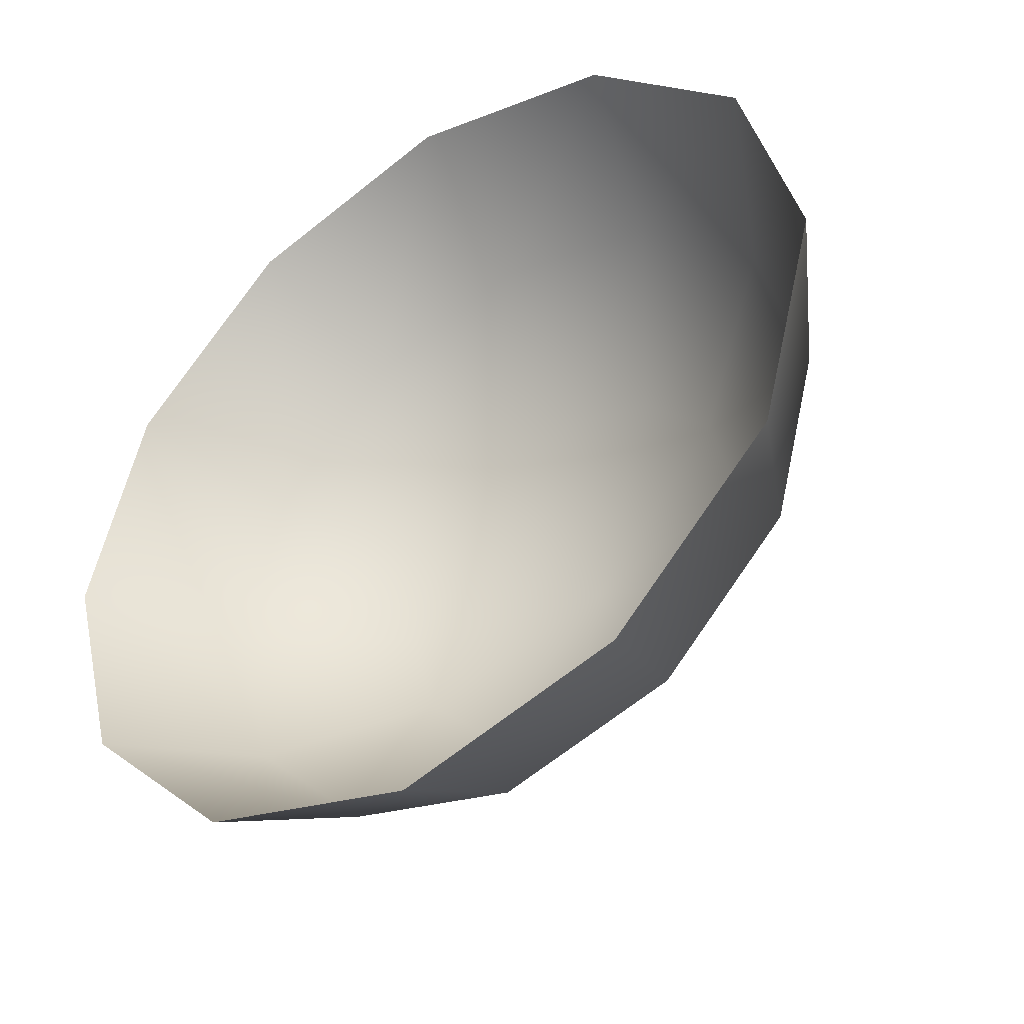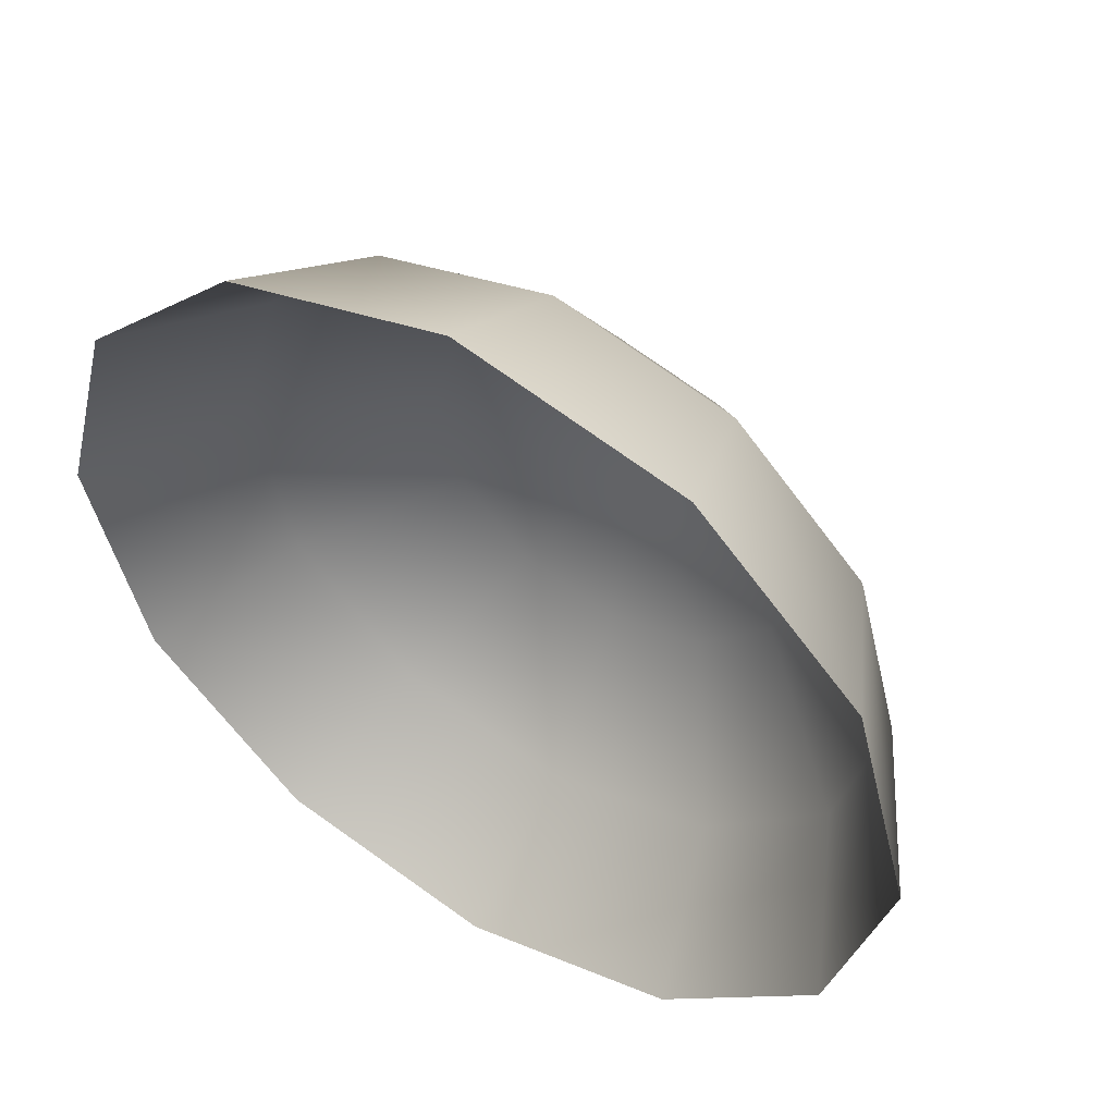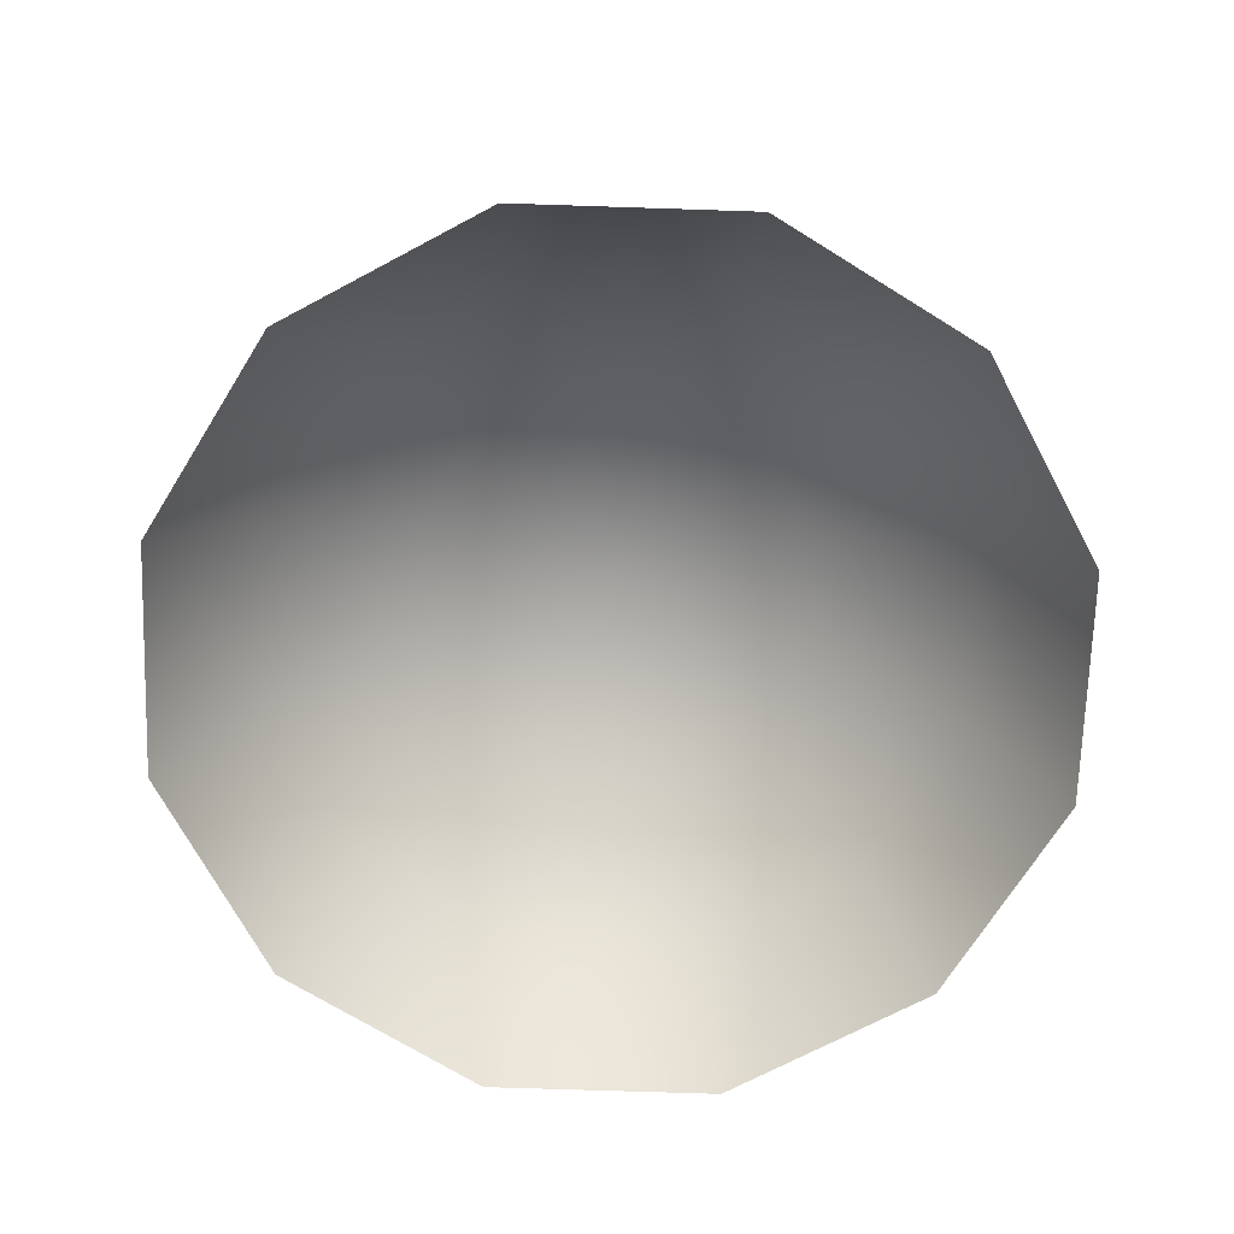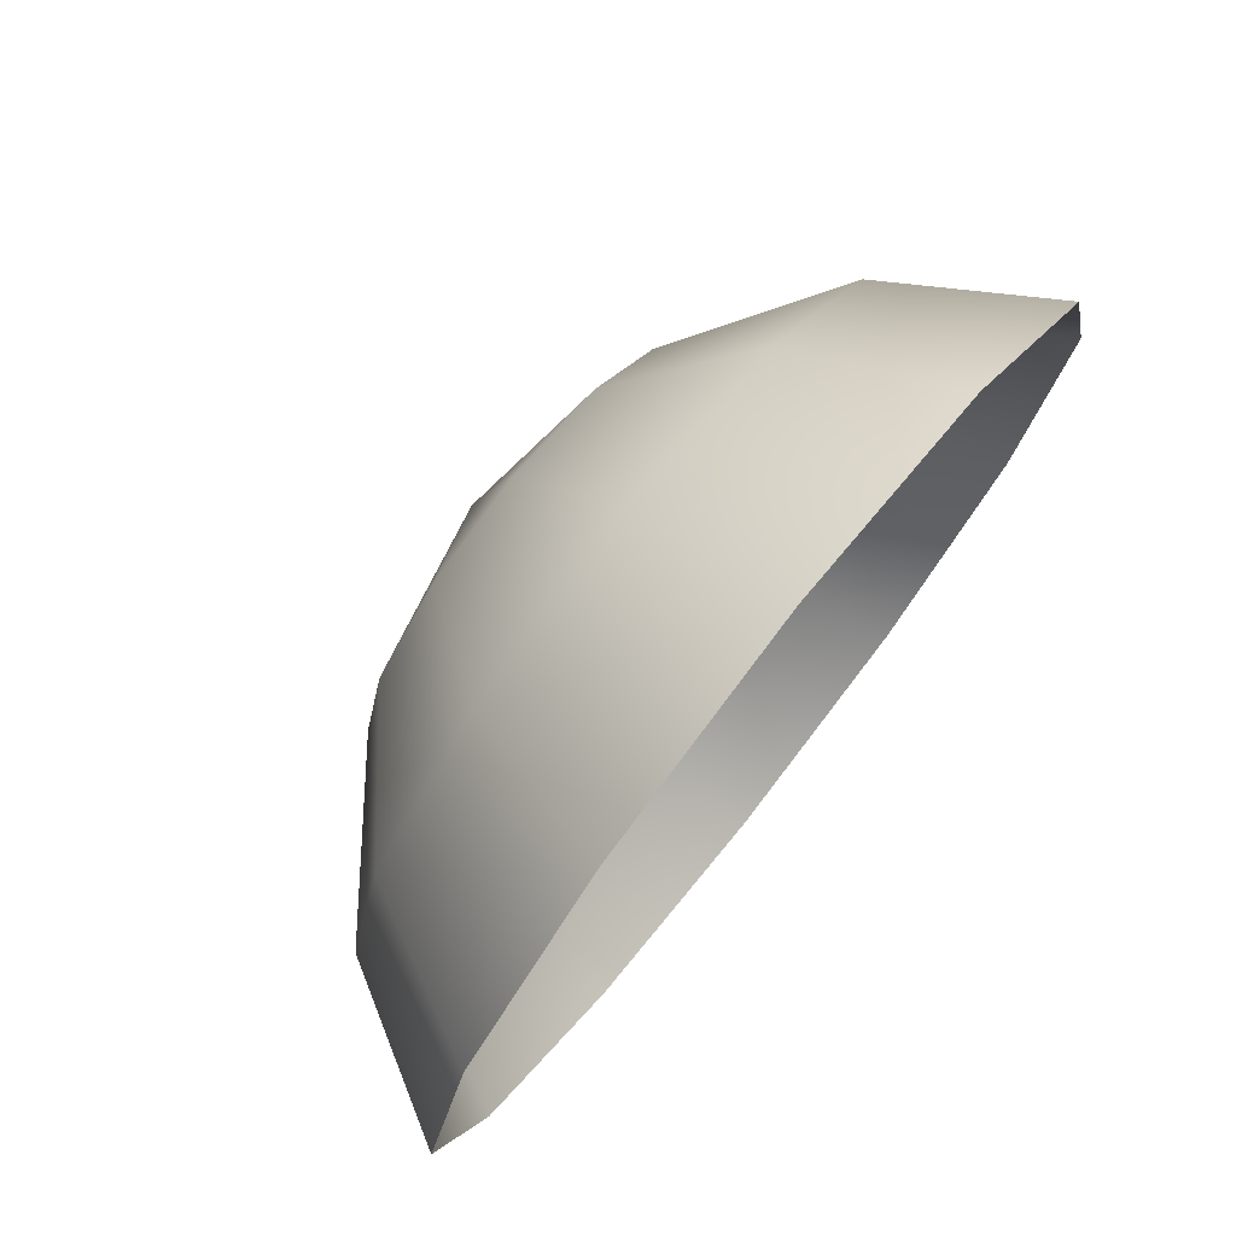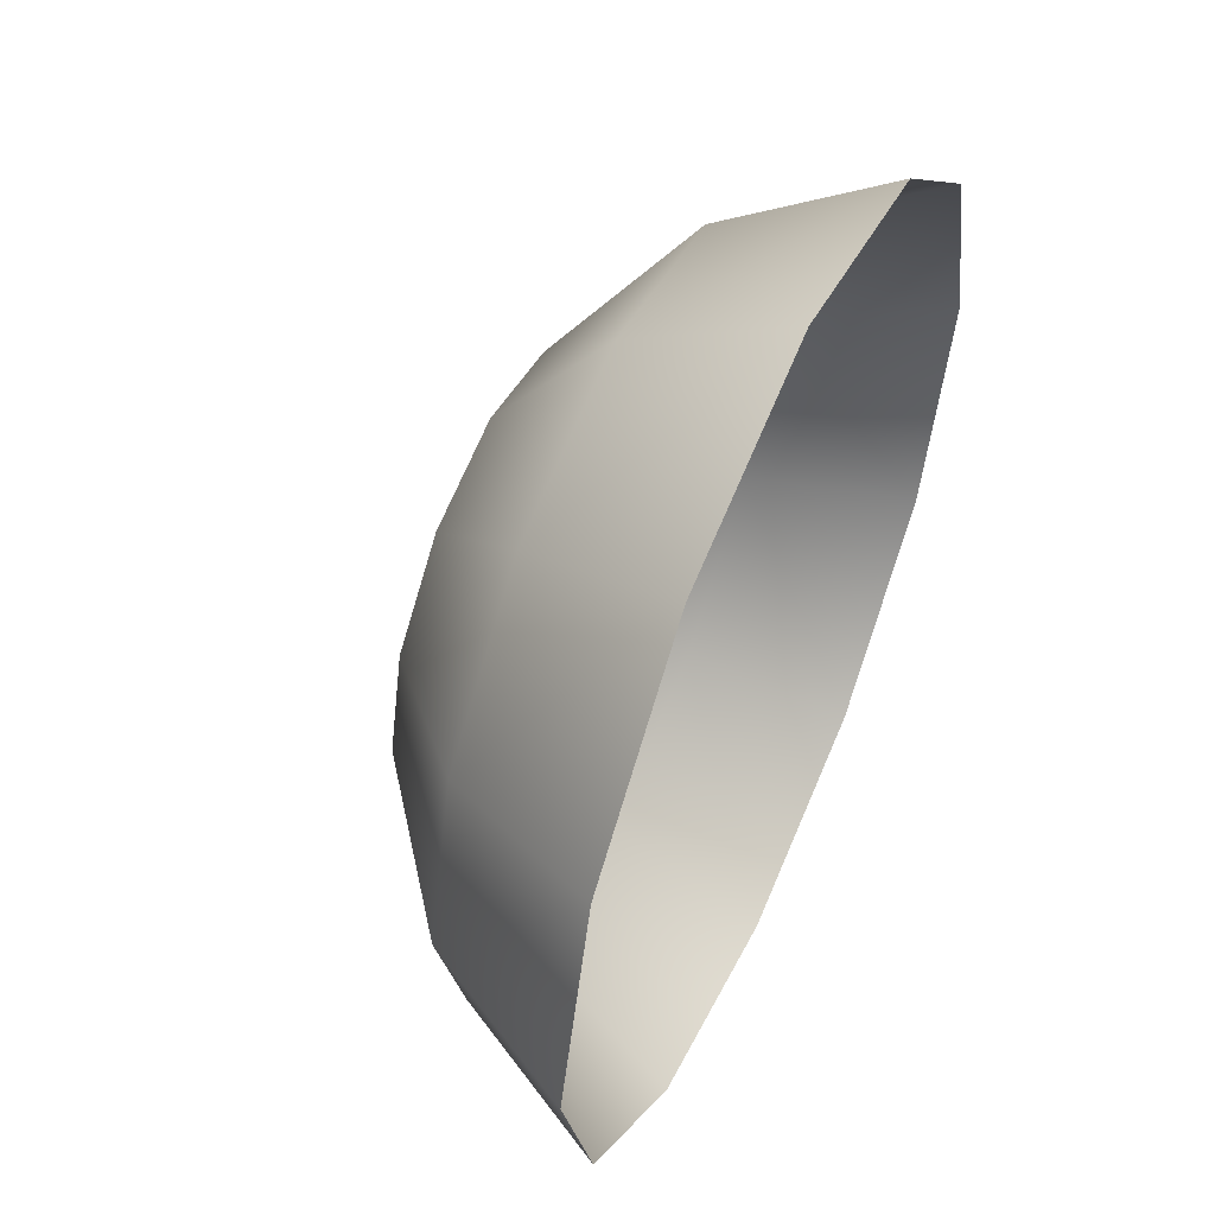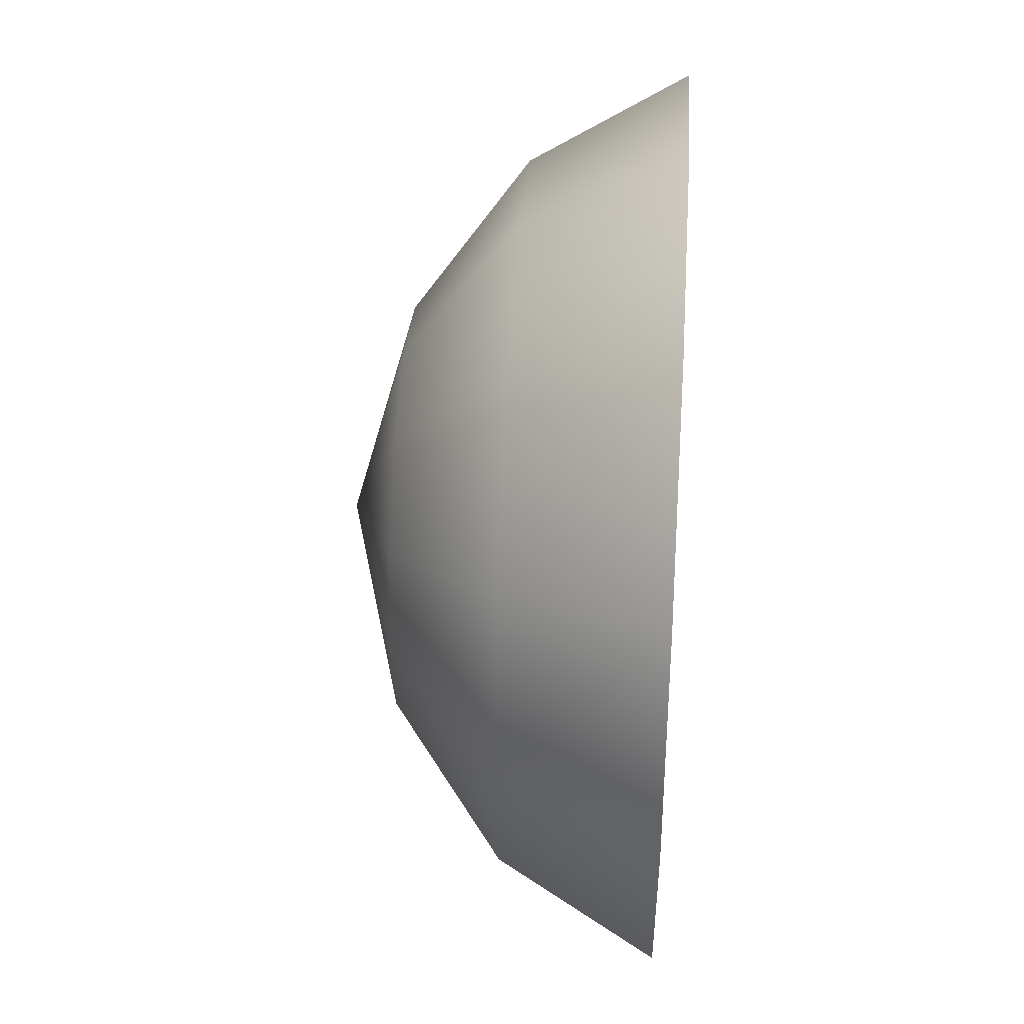
<metadata>
{"format":"obj","ext":"obj","renderer":"f3d","projection":"perspective","resolution":1024,"background":"white","views":[{"elev":-42.7,"azim":36.0,"up":"+Z"},{"elev":51.4,"azim":32.1,"up":"+Z"},{"elev":-70.2,"azim":103.1,"up":"+Y"},{"elev":76.3,"azim":-51.6,"up":"+Z"},{"elev":54.8,"azim":-65.9,"up":"+Z"},{"elev":42.2,"azim":-86.4,"up":"+Z"}]}
</metadata>
<code>
g default
v 1.171 57.59 -0.3904
v 1.171 49.88 -29.19
v -13.23 49.88 -25.33
v -23.77 49.88 -14.79
v -27.62 49.88 -0.3904
v -23.77 49.88 14.01
v -13.23 49.88 24.55
v 1.171 49.88 28.41
v 15.57 49.88 24.55
v 26.11 49.88 14.01
v 29.97 49.88 -0.3904
v 26.11 49.88 -14.79
v 15.57 49.88 -25.33
v 1.171 34.36 -50.27
v -23.77 34.36 -43.58
v -42.02 34.36 -25.33
v -48.7 34.36 -0.3904
v -42.02 34.36 24.55
v -23.77 34.36 42.8
v 1.171 34.36 49.49
v 26.11 34.36 42.8
v 44.37 34.36 24.55
v 51.05 34.36 -0.3904
v 44.37 34.36 -25.33
v 26.11 34.36 -43.58
v 1.171 13.01 -62.59
v -29.93 13.01 -54.26
v -52.69 13.01 -31.49
v -61.03 13.01 -0.3904
v -52.69 13.01 30.71
v -29.93 13.01 53.48
v 1.171 13.01 61.81
v 32.27 13.01 53.48
v 55.04 13.01 30.71
v 63.37 13.01 -0.3904
v 55.04 13.01 -31.49
v 32.27 13.01 -54.26
g mag_impact_blunt
f 1 2 3
f 1 3 4
f 1 4 5
f 1 5 6
f 1 6 7
f 1 7 8
f 1 8 9
f 1 9 10
f 1 10 11
f 1 11 12
f 1 12 13
f 1 13 2
f 2 14 15
f 2 15 3
f 3 15 16
f 3 16 4
f 4 16 17
f 4 17 5
f 5 17 18
f 5 18 6
f 6 18 19
f 6 19 7
f 7 19 20
f 7 20 8
f 8 20 21
f 8 21 9
f 9 21 22
f 9 22 10
f 10 22 23
f 10 23 11
f 11 23 24
f 11 24 12
f 12 24 25
f 12 25 13
f 13 25 14
f 13 14 2
f 14 26 27
f 14 27 15
f 15 27 28
f 15 28 16
f 16 28 29
f 16 29 17
f 17 29 30
f 17 30 18
f 18 30 31
f 18 31 19
f 19 31 32
f 19 32 20
f 20 32 33
f 20 33 21
f 21 33 34
f 21 34 22
f 22 34 35
f 22 35 23
f 23 35 36
f 23 36 24
f 24 36 37
f 24 37 25
f 25 37 26
f 25 26 14

</code>
